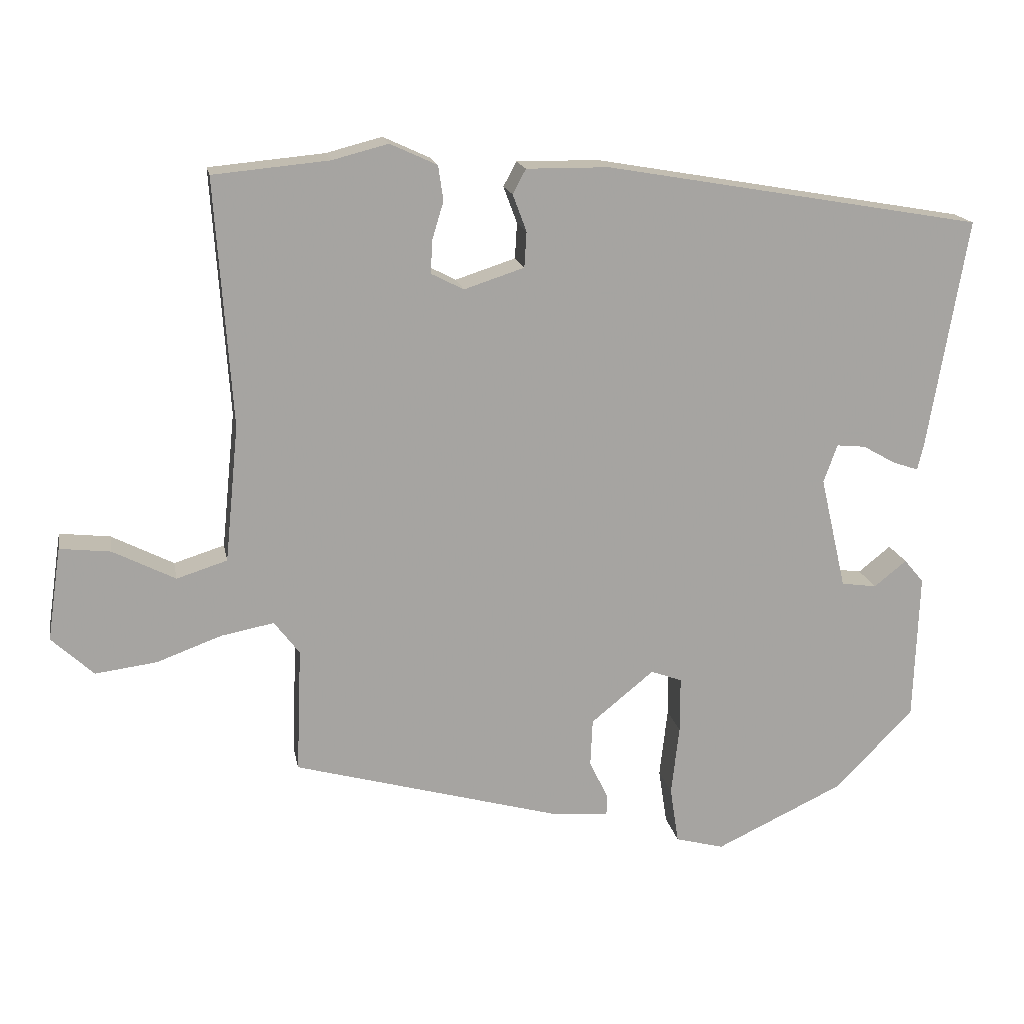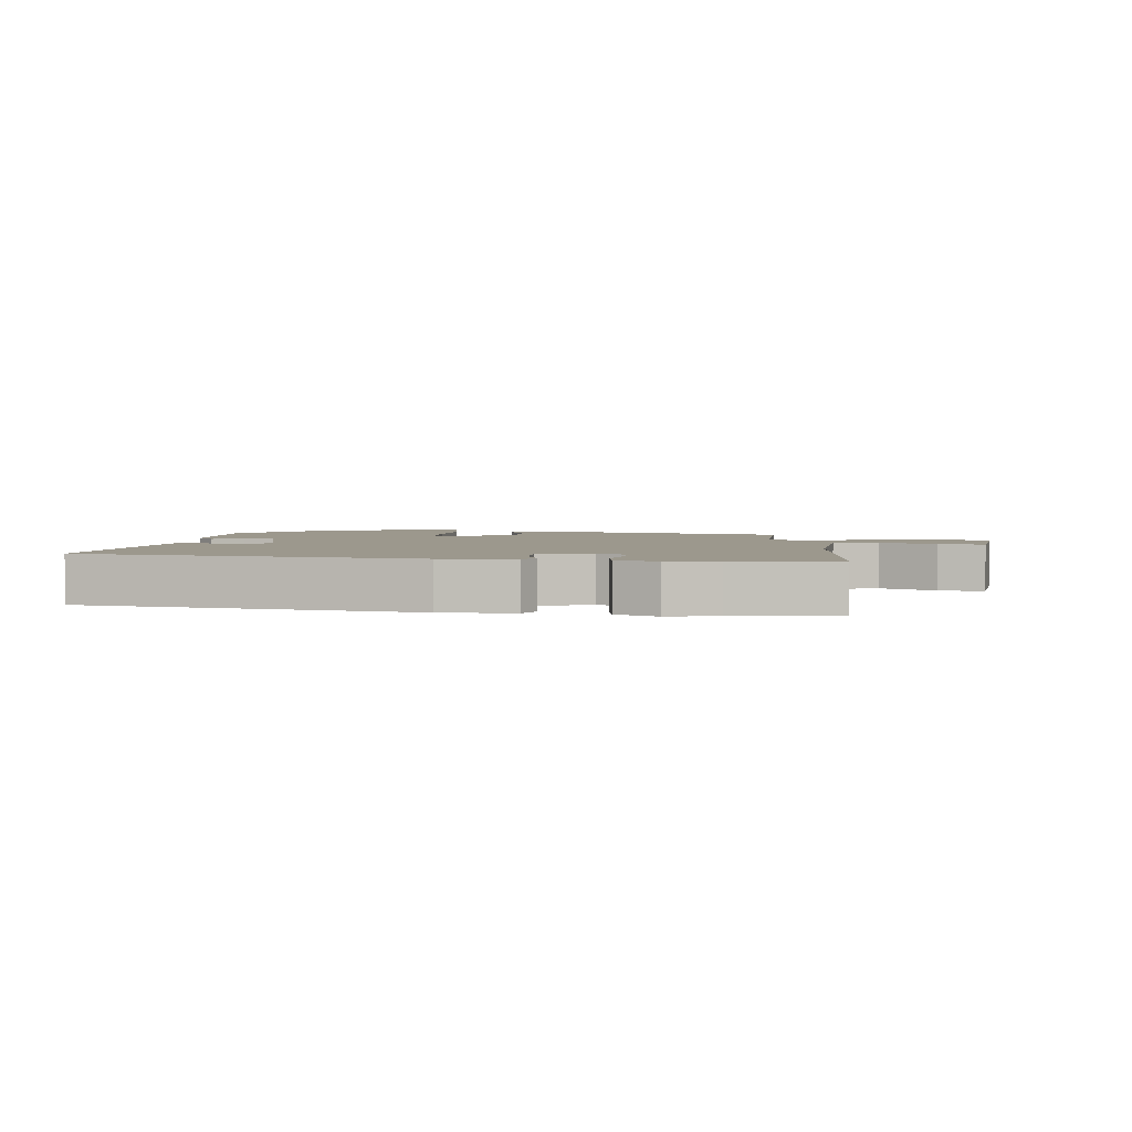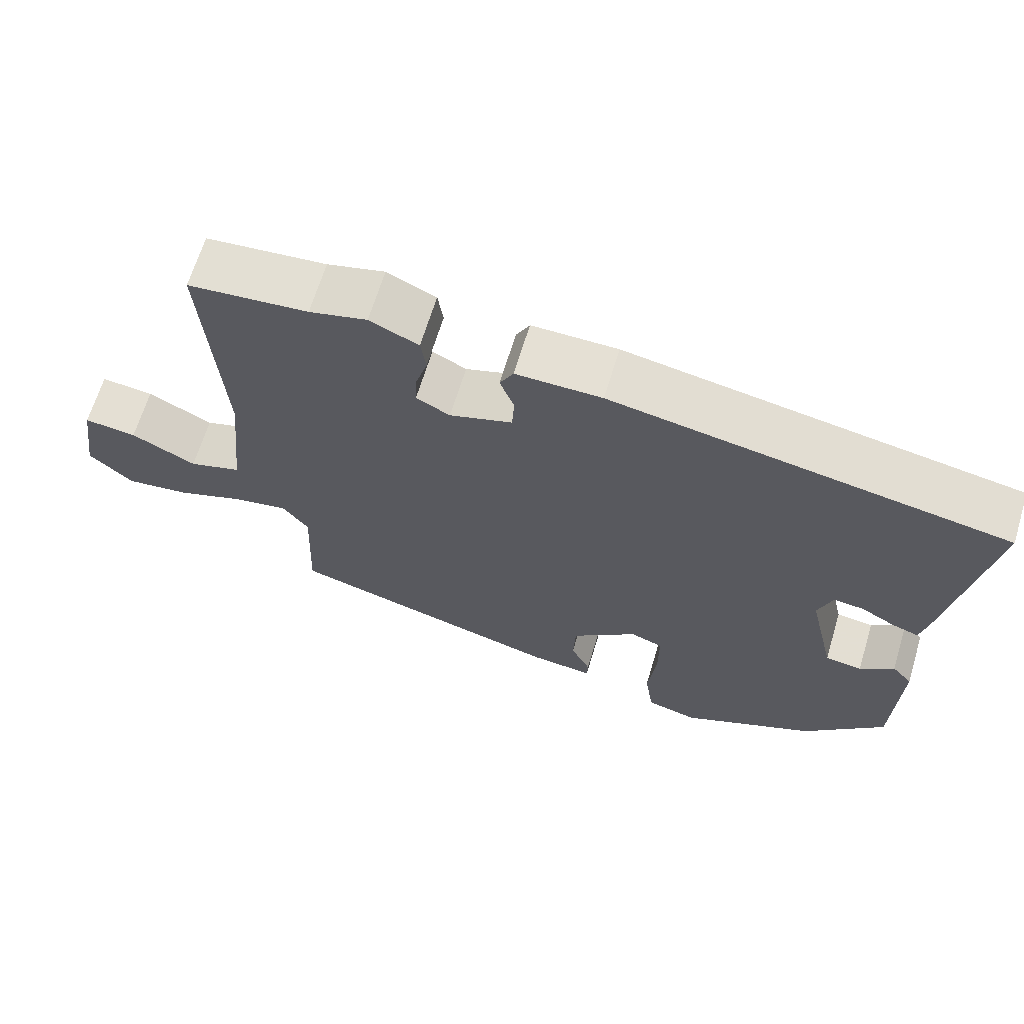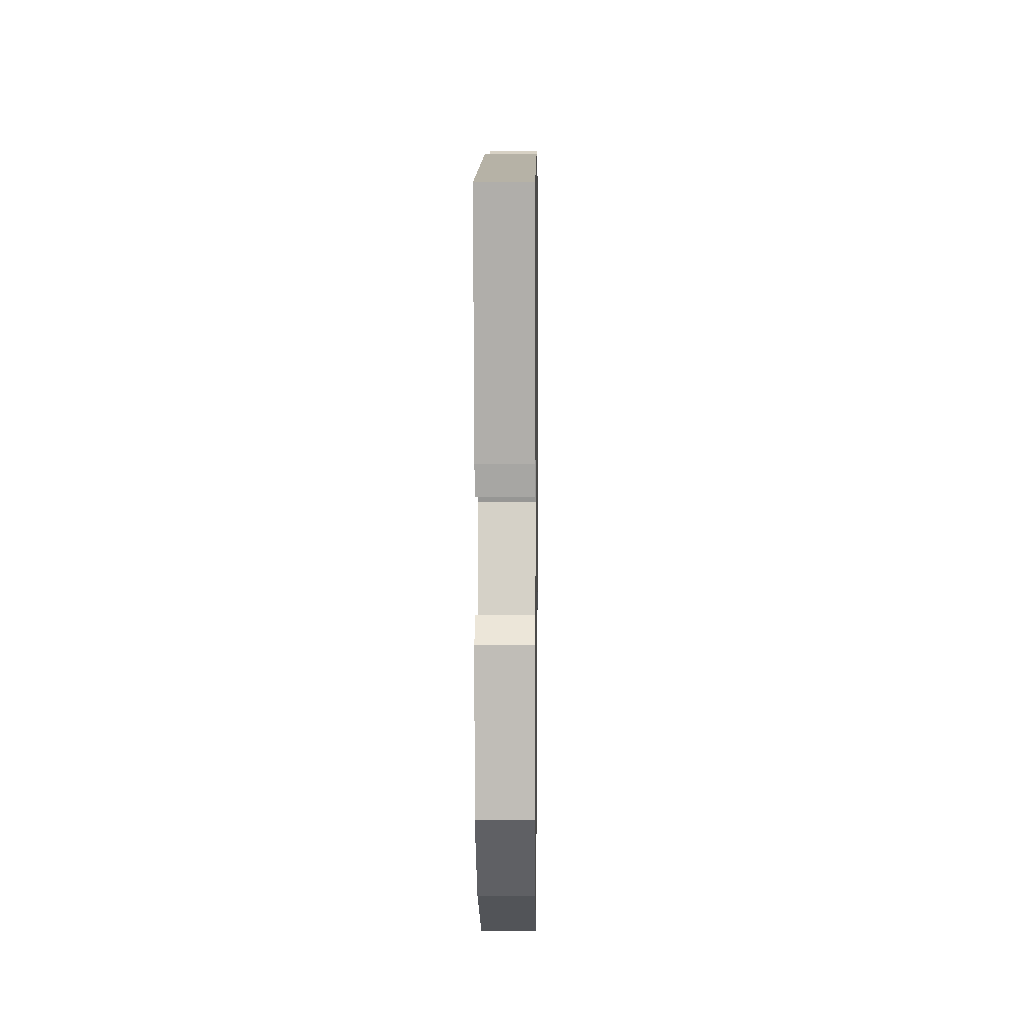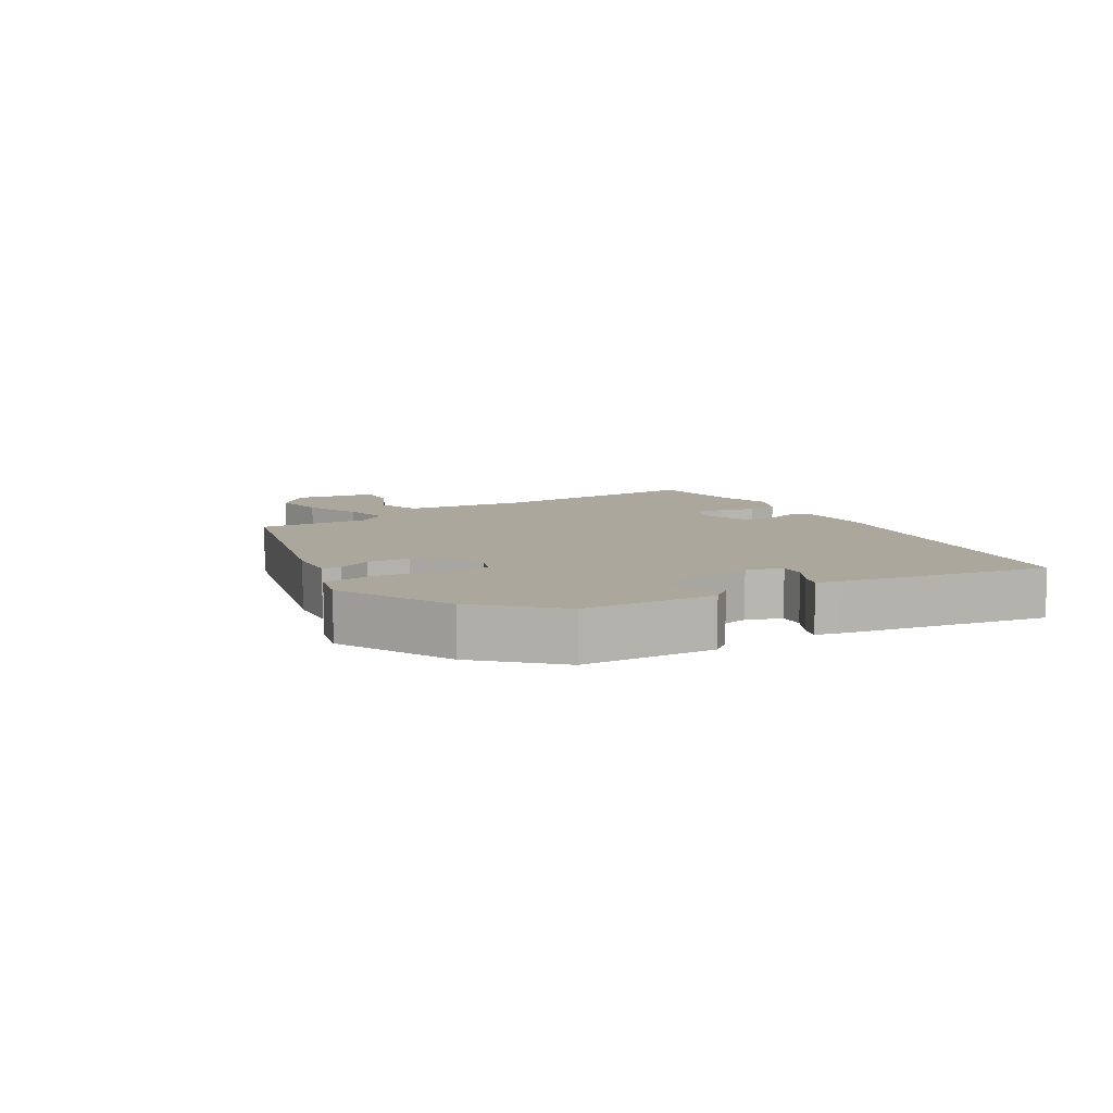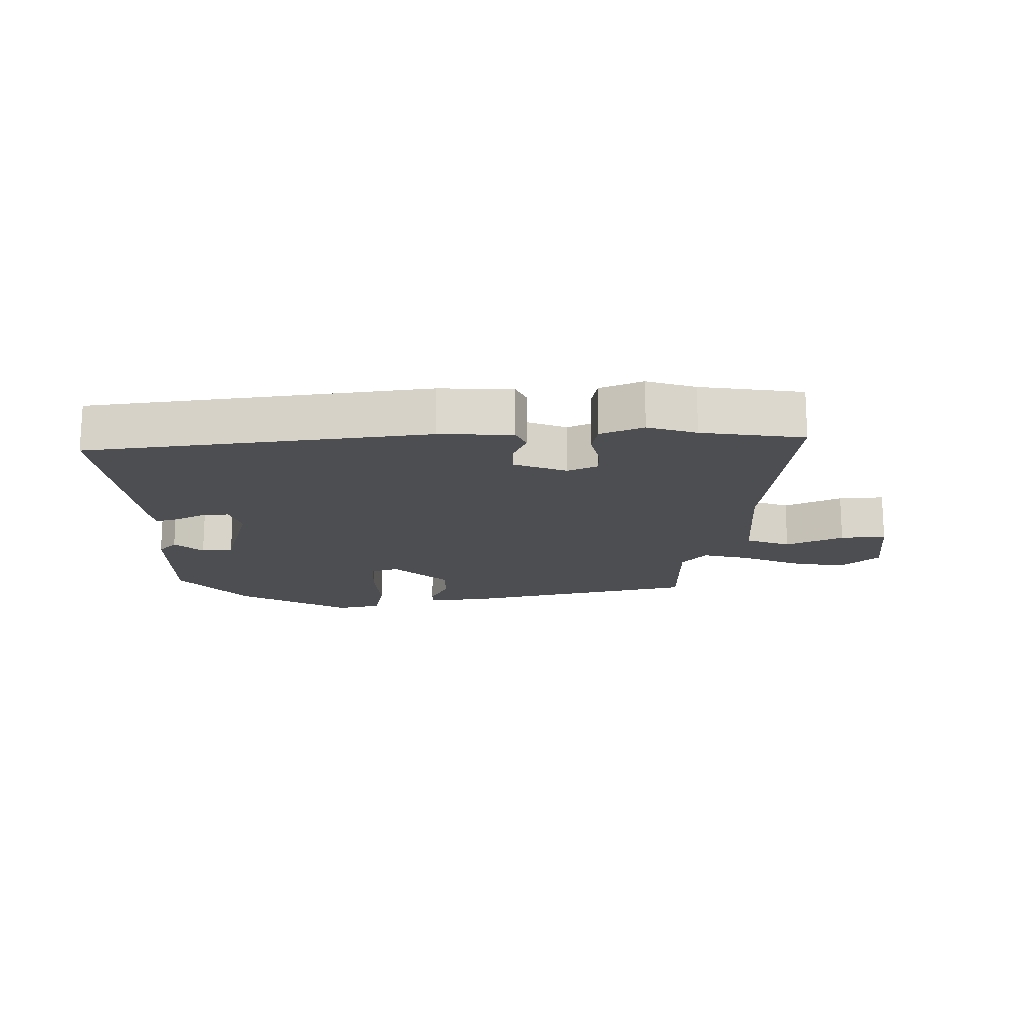
<metadata>
{"format":"obj","ext":"obj","renderer":"f3d","projection":"perspective","resolution":1024,"background":"white","views":[{"elev":16.8,"azim":169.5,"up":"+Z"},{"elev":3.1,"azim":5.4,"up":"+Y"},{"elev":65.7,"azim":-163.2,"up":"+Z"},{"elev":2.4,"azim":-89.2,"up":"+Z"},{"elev":8.3,"azim":-121.4,"up":"+Y"},{"elev":-17.1,"azim":-2.0,"up":"+Y"}]}
</metadata>
<code>
v -0.505 0.07 0.4
v 0.018 0.07 0.491
v 0.132 0.07 0.492
v 0.15 0.07 0.458
v 0.131 0.07 0.407
v 0.134 0.07 0.358
v 0.217 0.07 0.331
v 0.262 0.07 0.354
v 0.26 0.07 0.399
v 0.244 0.07 0.452
v 0.251 0.07 0.5
v 0.316 0.07 0.53
v 0.393 0.07 0.51
v 0.553 0.07 0.495
v 0.53 0.07 0.154
v 0.549 0.07 -0.035
v 0.619 0.07 -0.057
v 0.705 0.07 -0.013
v 0.775 0.07 -0.005
v 0.794 0.07 -0.134
v 0.736 0.07 -0.188
v 0.651 0.07 -0.177
v 0.561 0.07 -0.144
v 0.488 0.07 -0.13
v 0.453 0.07 -0.176
v 0.46 0.07 -0.349
v 0.092 0.07 -0.451
v 0.01 0.07 -0.459
v 0.009 0.07 -0.43
v 0.035 0.07 -0.377
v 0.032 0.07 -0.311
v -0.055 0.07 -0.24
v -0.098 0.07 -0.256
v -0.098 0.07 -0.333
v -0.087 0.07 -0.43
v -0.099 0.07 -0.508
v -0.166 0.07 -0.526
v -0.344 0.07 -0.442
v -0.452 0.07 -0.331
v -0.459 0.07 -0.126
v -0.432 0.07 -0.094
v -0.387 0.07 -0.13
v -0.338 0.07 -0.123
v -0.302 0.07 0.033
v -0.321 0.07 0.086
v -0.361 0.07 0.082
v -0.407 0.07 0.056
v -0.442 0.07 0.044
v -0.451 0.07 0.082
v -0.505 0 0.4
v 0.018 0 0.491
v 0.132 0 0.492
v 0.15 0 0.458
v 0.131 0 0.407
v 0.134 0 0.358
v 0.217 0 0.331
v 0.262 0 0.354
v 0.26 0 0.399
v 0.244 0 0.452
v 0.251 0 0.5
v 0.316 0 0.53
v 0.393 0 0.51
v 0.553 0 0.495
v 0.53 0 0.154
v 0.549 0 -0.035
v 0.619 0 -0.057
v 0.705 0 -0.013
v 0.775 0 -0.005
v 0.794 0 -0.134
v 0.736 0 -0.188
v 0.651 0 -0.177
v 0.561 0 -0.144
v 0.488 0 -0.13
v 0.453 0 -0.176
v 0.46 0 -0.349
v 0.092 0 -0.451
v 0.01 0 -0.459
v 0.009 0 -0.43
v 0.035 0 -0.377
v 0.032 0 -0.311
v -0.055 0 -0.24
v -0.098 0 -0.256
v -0.098 0 -0.333
v -0.087 0 -0.43
v -0.099 0 -0.508
v -0.166 0 -0.526
v -0.344 0 -0.442
v -0.452 0 -0.331
v -0.459 0 -0.126
v -0.432 0 -0.094
v -0.387 0 -0.13
v -0.338 0 -0.123
v -0.302 0 0.033
v -0.321 0 0.086
v -0.361 0 0.082
v -0.407 0 0.056
v -0.442 0 0.044
v -0.451 0 0.082
f 46 47 48 49
f 45 46 49 1
f 39 40 41 42
f 39 42 43
f 38 39 43
f 37 38 43 44
f 34 35 36 37
f 33 34 37 44
f 27 28 29 30
f 25 26 27 30
f 24 25 30 31
f 20 21 22 23
f 20 23 24
f 17 18 19 20
f 16 17 20 24
f 15 16 24 31
f 13 14 15 31
f 9 10 11 12
f 8 9 12 13
f 2 3 4 5
f 45 1 2 5
f 45 5 6
f 32 33 44 45
f 32 45 6 7
f 8 13 31 32
f 7 8 32
f 98 97 96 95
f 50 98 95 94
f 91 90 89 88
f 92 91 88
f 92 88 87
f 93 92 87 86
f 86 85 84 83
f 93 86 83 82
f 79 78 77 76
f 79 76 75 74
f 80 79 74 73
f 72 71 70 69
f 73 72 69
f 69 68 67 66
f 73 69 66 65
f 80 73 65 64
f 80 64 63 62
f 61 60 59 58
f 62 61 58 57
f 54 53 52 51
f 54 51 50 94
f 55 54 94
f 94 93 82 81
f 56 55 94 81
f 81 80 62 57
f 81 57 56
f 1 50 51 2
f 2 51 52 3
f 3 52 53 4
f 4 53 54 5
f 5 54 55 6
f 6 55 56 7
f 7 56 57 8
f 8 57 58 9
f 9 58 59 10
f 10 59 60 11
f 11 60 61 12
f 12 61 62 13
f 13 62 63 14
f 14 63 64 15
f 15 64 65 16
f 16 65 66 17
f 17 66 67 18
f 18 67 68 19
f 19 68 69 20
f 20 69 70 21
f 21 70 71 22
f 22 71 72 23
f 23 72 73 24
f 24 73 74 25
f 25 74 75 26
f 26 75 76 27
f 27 76 77 28
f 28 77 78 29
f 29 78 79 30
f 30 79 80 31
f 31 80 81 32
f 32 81 82 33
f 33 82 83 34
f 34 83 84 35
f 35 84 85 36
f 36 85 86 37
f 37 86 87 38
f 38 87 88 39
f 39 88 89 40
f 40 89 90 41
f 41 90 91 42
f 42 91 92 43
f 43 92 93 44
f 44 93 94 45
f 45 94 95 46
f 46 95 96 47
f 47 96 97 48
f 48 97 98 49
f 49 98 50 1

</code>
